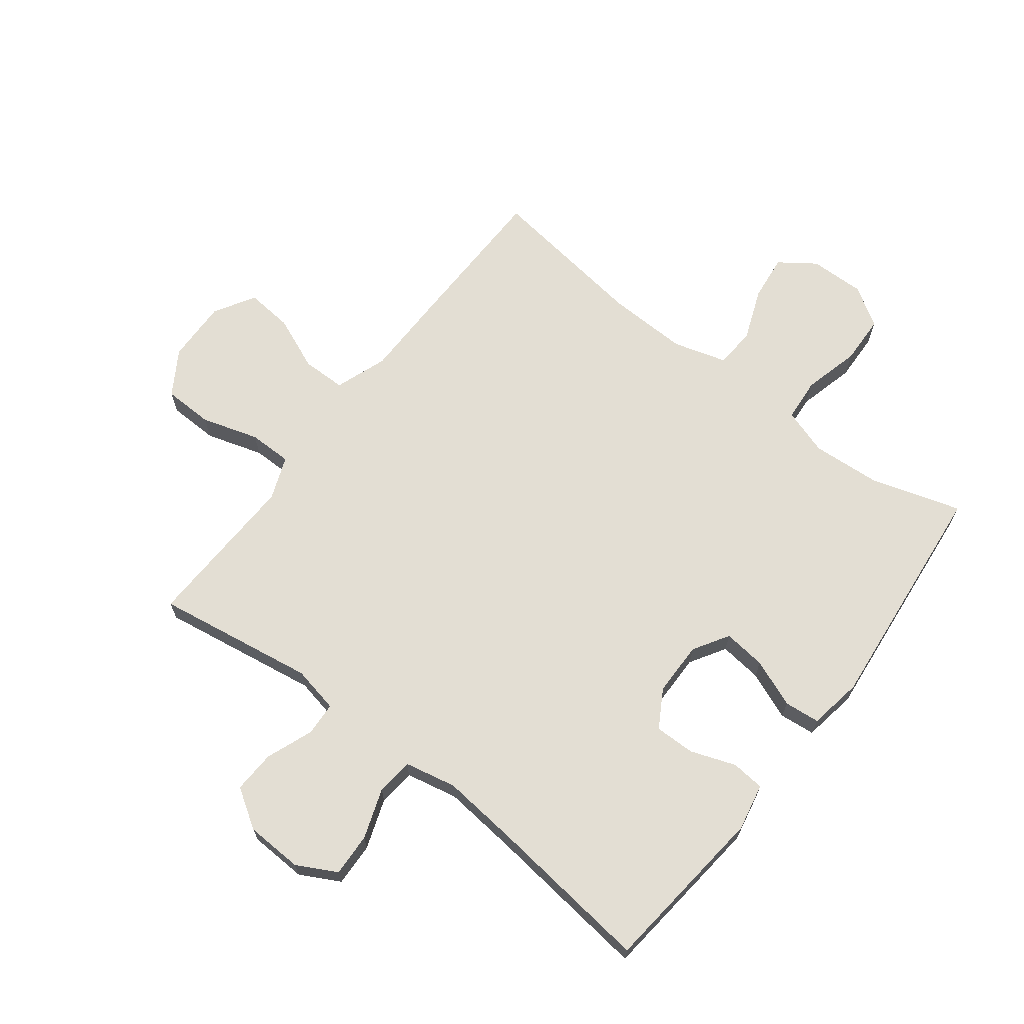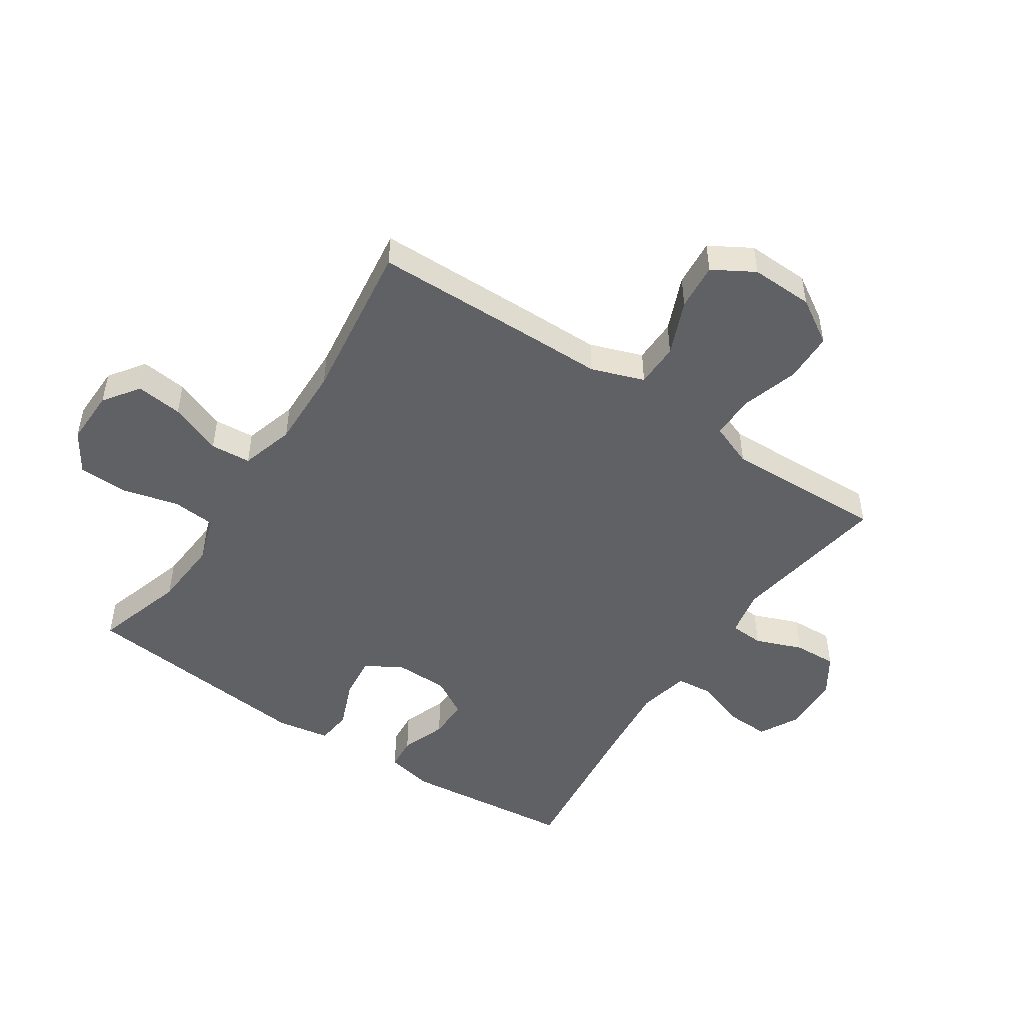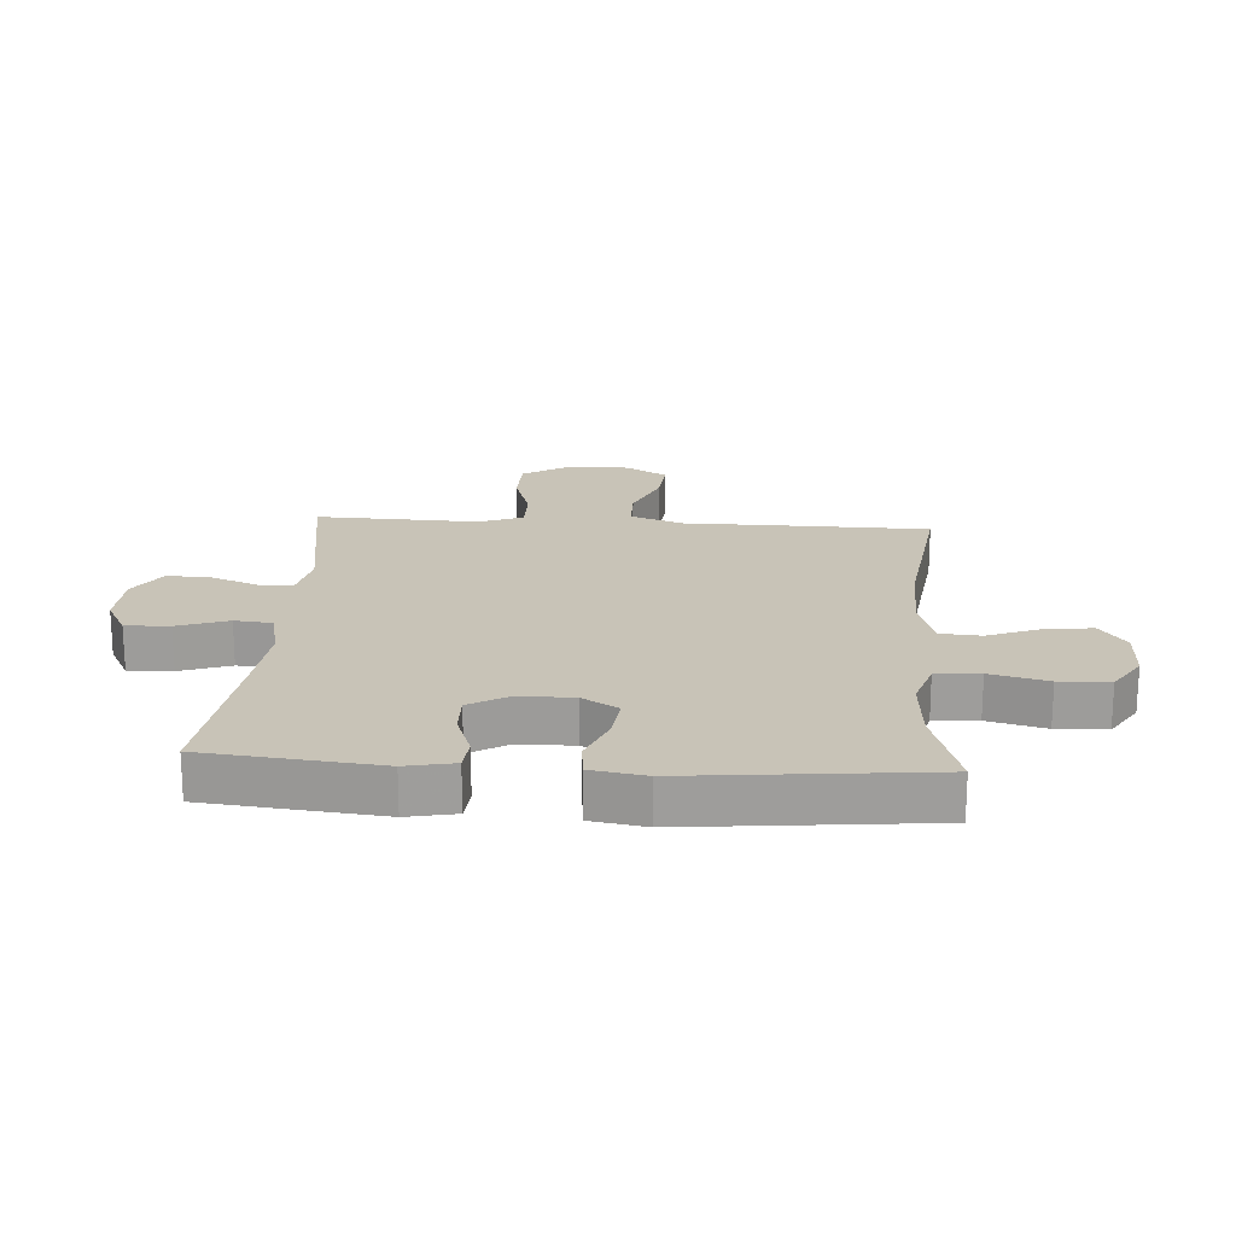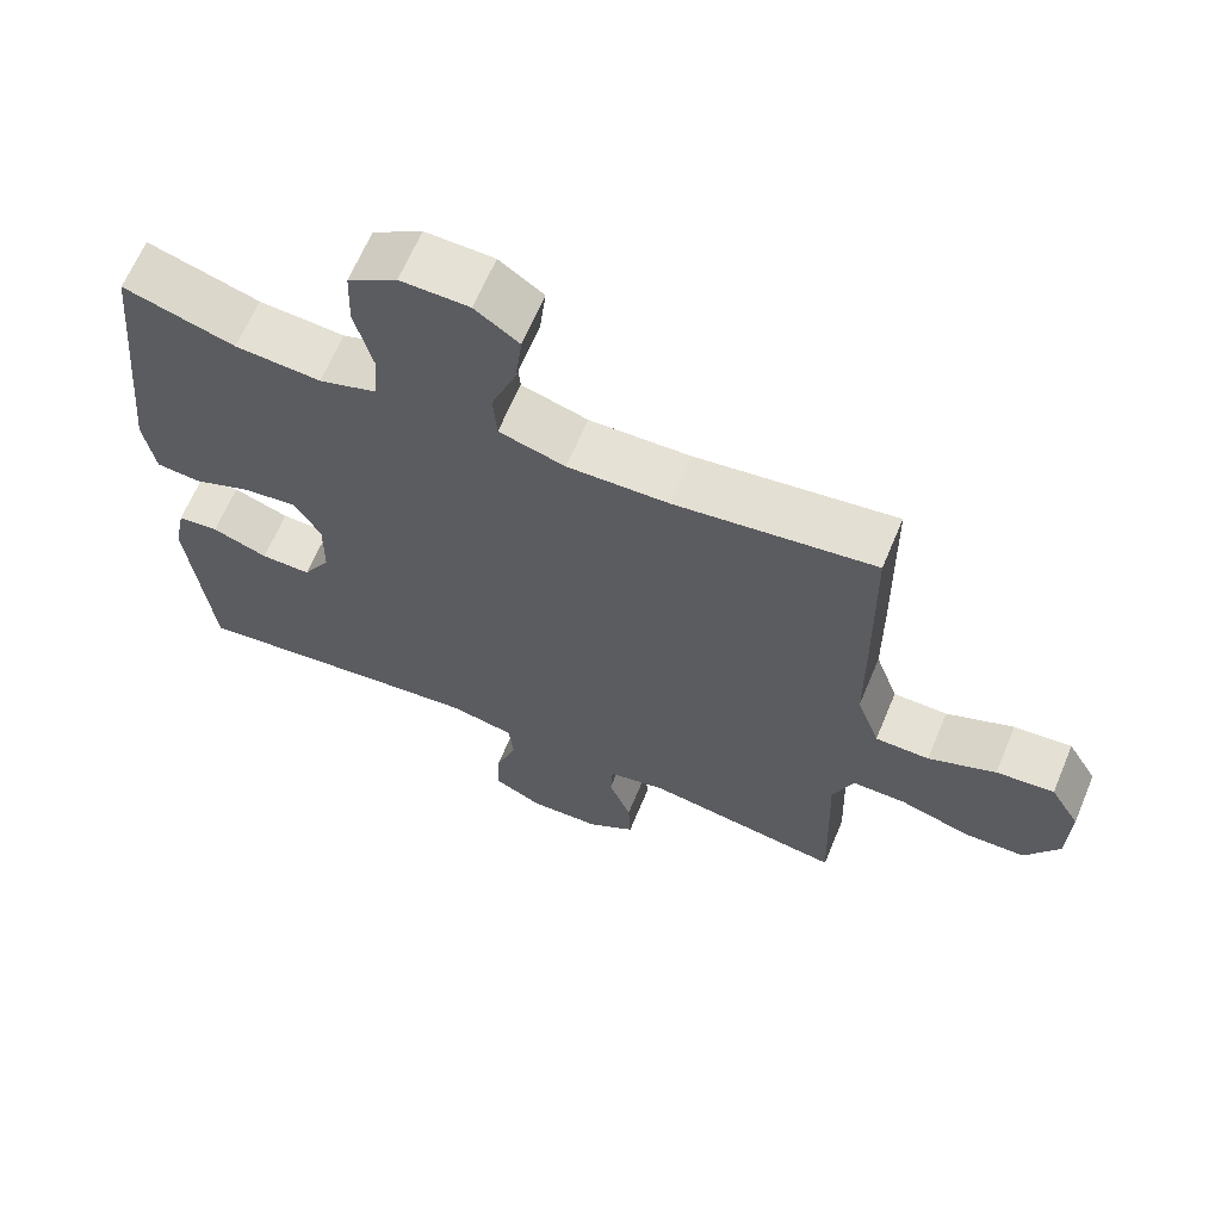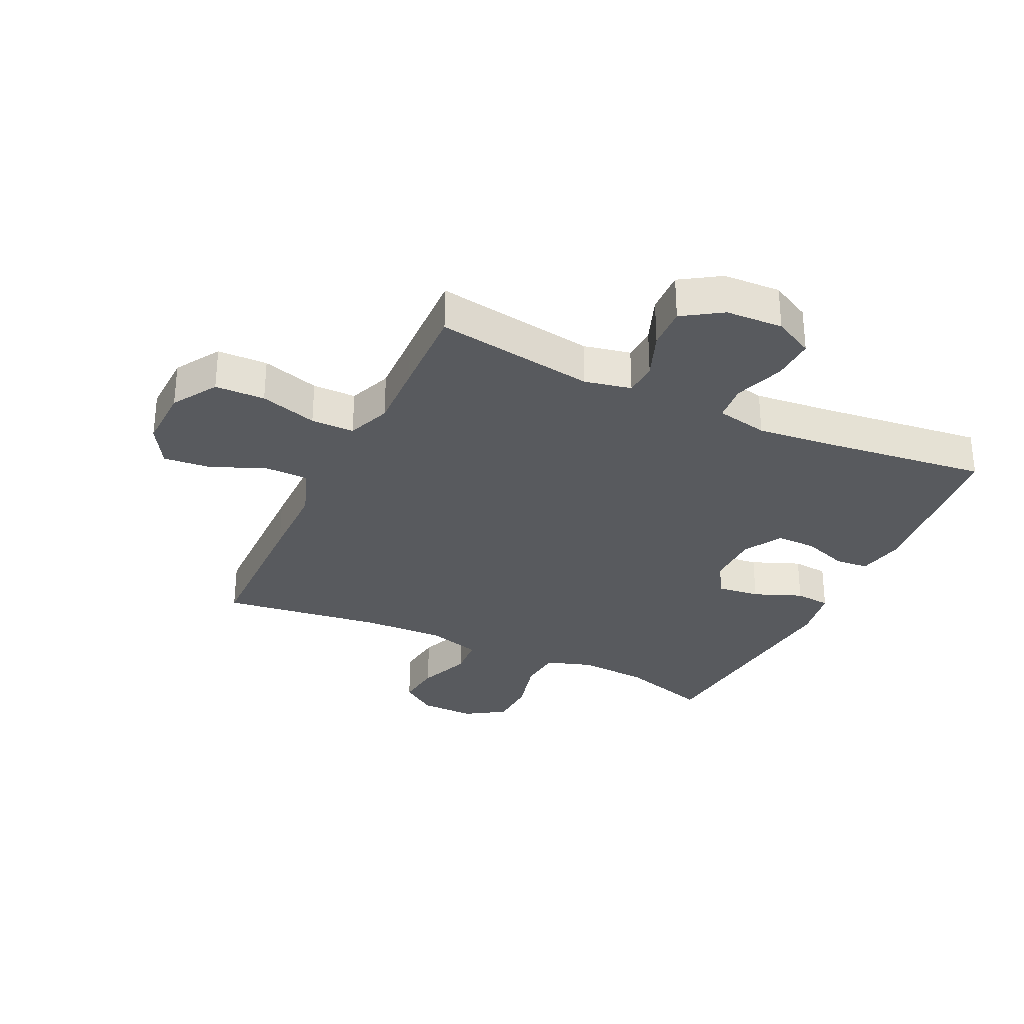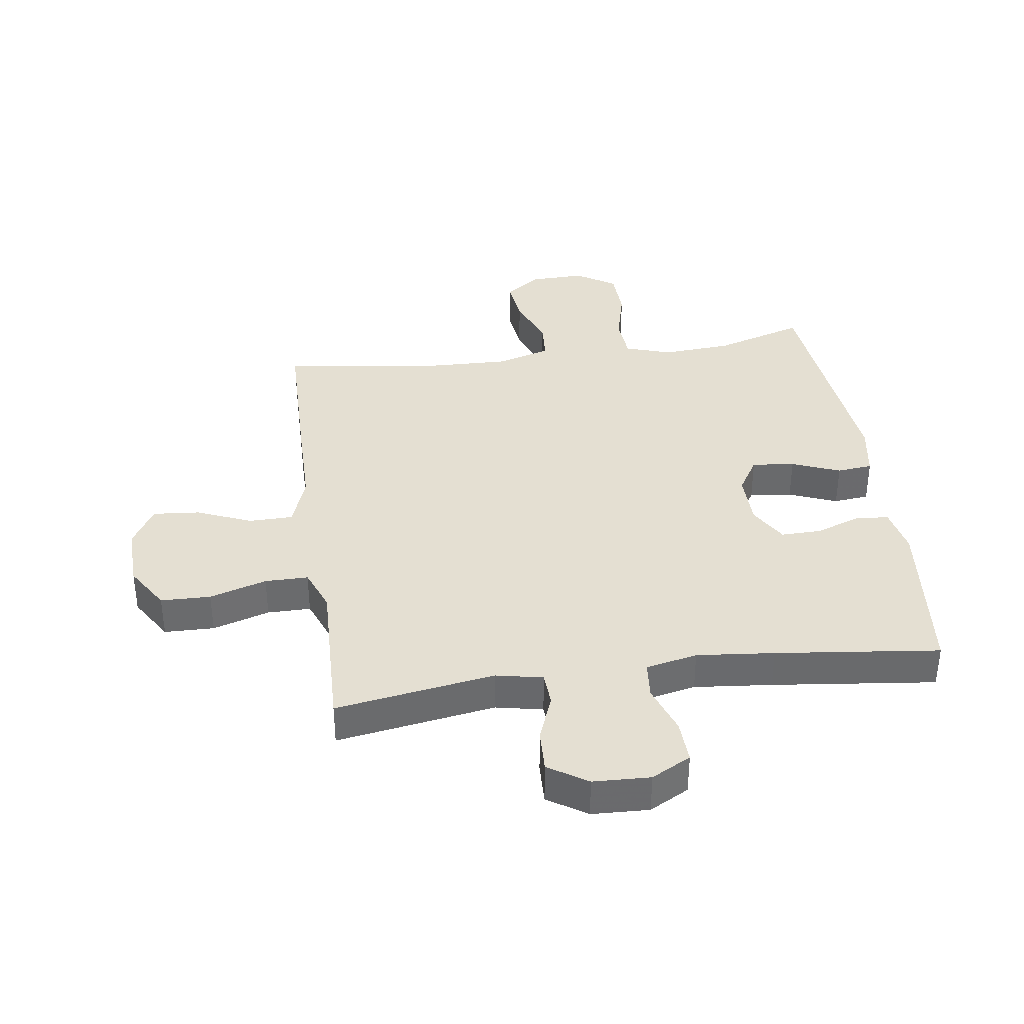
<metadata>
{"format":"obj","ext":"obj","renderer":"f3d","projection":"perspective","resolution":1024,"background":"white","views":[{"elev":67.3,"azim":-142.4,"up":"+Y"},{"elev":-49.1,"azim":56.3,"up":"+Y"},{"elev":19.7,"azim":-86.2,"up":"+Y"},{"elev":64.8,"azim":22.7,"up":"+Z"},{"elev":-30.7,"azim":154.7,"up":"+Y"},{"elev":37.2,"azim":171.9,"up":"+Y"}]}
</metadata>
<code>
v 0.5 0.07 0.5
v 0.504 0.07 0.235
v 0.505 0.07 0.1
v 0.536 0.07 0.013
v 0.609 0.07 0.012
v 0.7 0.07 0.05
v 0.778 0.07 0.057
v 0.818 0.07 -0.011
v 0.815 0.07 -0.115
v 0.769 0.07 -0.189
v 0.686 0.07 -0.191
v 0.591 0.07 -0.162
v 0.519 0.07 -0.162
v 0.491 0.07 -0.234
v 0.495 0.07 -0.347
v 0.5 0.07 -0.5
v 0.235 0.07 -0.458
v 0.157 0.07 -0.474
v 0.154 0.07 -0.53
v 0.184 0.07 -0.608
v 0.187 0.07 -0.679
v 0.122 0.07 -0.721
v 0.027 0.07 -0.725
v -0.039 0.07 -0.69
v -0.036 0.07 -0.618
v -0.007 0.07 -0.535
v -0.013 0.07 -0.473
v -0.099 0.07 -0.455
v -0.228 0.07 -0.468
v -0.5 0.07 -0.5
v -0.53 0.07 -0.216
v -0.514 0.07 -0.137
v -0.459 0.07 -0.132
v -0.384 0.07 -0.159
v -0.317 0.07 -0.16
v -0.28 0.07 -0.097
v -0.279 0.07 -0.007
v -0.315 0.07 0.052
v -0.386 0.07 0.044
v -0.466 0.07 0.012
v -0.525 0.07 0.018
v -0.54 0.07 0.107
v -0.5 0.07 0.5
v -0.35 0.07 0.454
v -0.235 0.07 0.446
v -0.158 0.07 0.471
v -0.152 0.07 0.543
v -0.176 0.07 0.637
v -0.173 0.07 0.719
v -0.107 0.07 0.761
v -0.015 0.07 0.759
v 0.044 0.07 0.717
v 0.035 0.07 0.64
v 0.001 0.07 0.553
v 0.006 0.07 0.486
v 0.095 0.07 0.46
v 0.231 0.07 0.464
v 0.5 0 0.5
v 0.504 0 0.235
v 0.505 0 0.1
v 0.536 0 0.013
v 0.609 0 0.012
v 0.7 0 0.05
v 0.778 0 0.057
v 0.818 0 -0.011
v 0.815 0 -0.115
v 0.769 0 -0.189
v 0.686 0 -0.191
v 0.591 0 -0.162
v 0.519 0 -0.162
v 0.491 0 -0.234
v 0.495 0 -0.347
v 0.5 0 -0.5
v 0.235 0 -0.458
v 0.157 0 -0.474
v 0.154 0 -0.53
v 0.184 0 -0.608
v 0.187 0 -0.679
v 0.122 0 -0.721
v 0.027 0 -0.725
v -0.039 0 -0.69
v -0.036 0 -0.618
v -0.007 0 -0.535
v -0.013 0 -0.473
v -0.099 0 -0.455
v -0.228 0 -0.468
v -0.5 0 -0.5
v -0.53 0 -0.216
v -0.514 0 -0.137
v -0.459 0 -0.132
v -0.384 0 -0.159
v -0.317 0 -0.16
v -0.28 0 -0.097
v -0.279 0 -0.007
v -0.315 0 0.052
v -0.386 0 0.044
v -0.466 0 0.012
v -0.525 0 0.018
v -0.54 0 0.107
v -0.5 0 0.5
v -0.35 0 0.454
v -0.235 0 0.446
v -0.158 0 0.471
v -0.152 0 0.543
v -0.176 0 0.637
v -0.173 0 0.719
v -0.107 0 0.761
v -0.015 0 0.759
v 0.044 0 0.717
v 0.035 0 0.64
v 0.001 0 0.553
v 0.006 0 0.486
v 0.095 0 0.46
v 0.231 0 0.464
f 51 52 53 54
f 51 54 55
f 50 51 55
f 47 48 49 50
f 46 47 50 55
f 45 46 55 56
f 41 42 43 44
f 39 40 41 44
f 38 39 44 45
f 37 38 45 56
f 31 32 33 34
f 29 30 31 34
f 28 29 34 35
f 27 28 35 36
f 23 24 25 26
f 23 26 27
f 22 23 27
f 19 20 21 22
f 18 19 22 27
f 17 18 27 36
f 14 15 16 17
f 13 14 17 36
f 9 10 11 12
f 5 6 7 8
f 4 5 8 9
f 57 1 2 3
f 57 3 4
f 56 57 4
f 37 56 4
f 12 13 36 37
f 4 9 12 37
f 111 110 109 108
f 112 111 108
f 112 108 107
f 107 106 105 104
f 112 107 104 103
f 113 112 103 102
f 101 100 99 98
f 101 98 97 96
f 102 101 96 95
f 113 102 95 94
f 91 90 89 88
f 91 88 87 86
f 92 91 86 85
f 93 92 85 84
f 83 82 81 80
f 84 83 80
f 84 80 79
f 79 78 77 76
f 84 79 76 75
f 93 84 75 74
f 74 73 72 71
f 93 74 71 70
f 69 68 67 66
f 65 64 63 62
f 66 65 62 61
f 60 59 58 114
f 61 60 114
f 61 114 113
f 61 113 94
f 94 93 70 69
f 94 69 66 61
f 1 58 59 2
f 2 59 60 3
f 3 60 61 4
f 4 61 62 5
f 5 62 63 6
f 6 63 64 7
f 7 64 65 8
f 8 65 66 9
f 9 66 67 10
f 10 67 68 11
f 11 68 69 12
f 12 69 70 13
f 13 70 71 14
f 14 71 72 15
f 15 72 73 16
f 16 73 74 17
f 17 74 75 18
f 18 75 76 19
f 19 76 77 20
f 20 77 78 21
f 21 78 79 22
f 22 79 80 23
f 23 80 81 24
f 24 81 82 25
f 25 82 83 26
f 26 83 84 27
f 27 84 85 28
f 28 85 86 29
f 29 86 87 30
f 30 87 88 31
f 31 88 89 32
f 32 89 90 33
f 33 90 91 34
f 34 91 92 35
f 35 92 93 36
f 36 93 94 37
f 37 94 95 38
f 38 95 96 39
f 39 96 97 40
f 40 97 98 41
f 41 98 99 42
f 42 99 100 43
f 43 100 101 44
f 44 101 102 45
f 45 102 103 46
f 46 103 104 47
f 47 104 105 48
f 48 105 106 49
f 49 106 107 50
f 50 107 108 51
f 51 108 109 52
f 52 109 110 53
f 53 110 111 54
f 54 111 112 55
f 55 112 113 56
f 56 113 114 57
f 57 114 58 1

</code>
